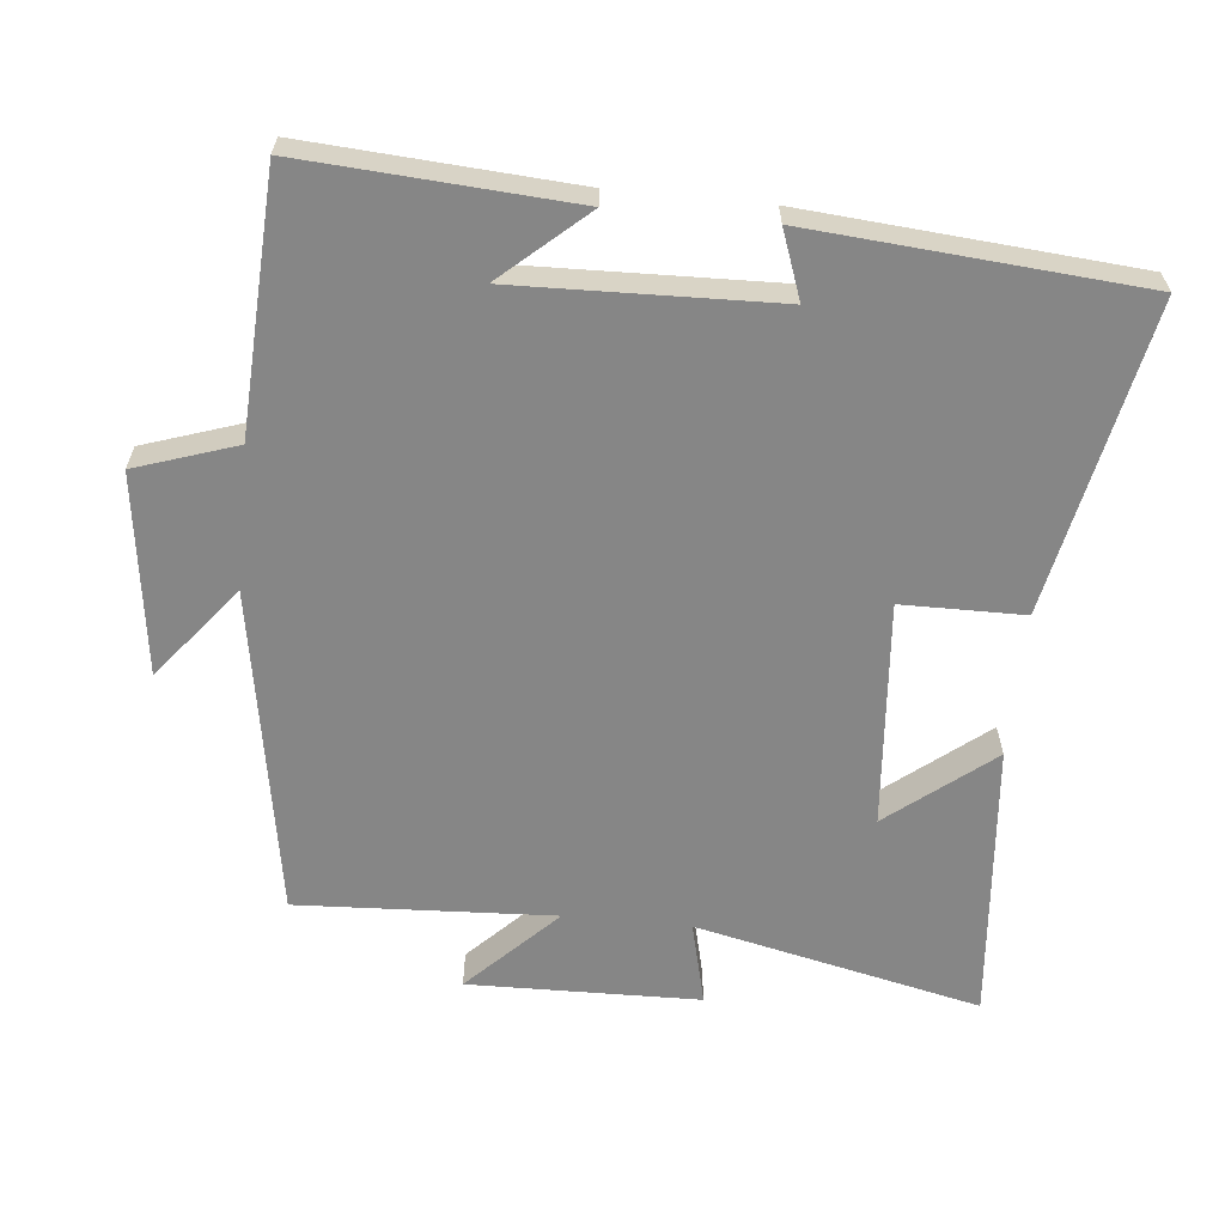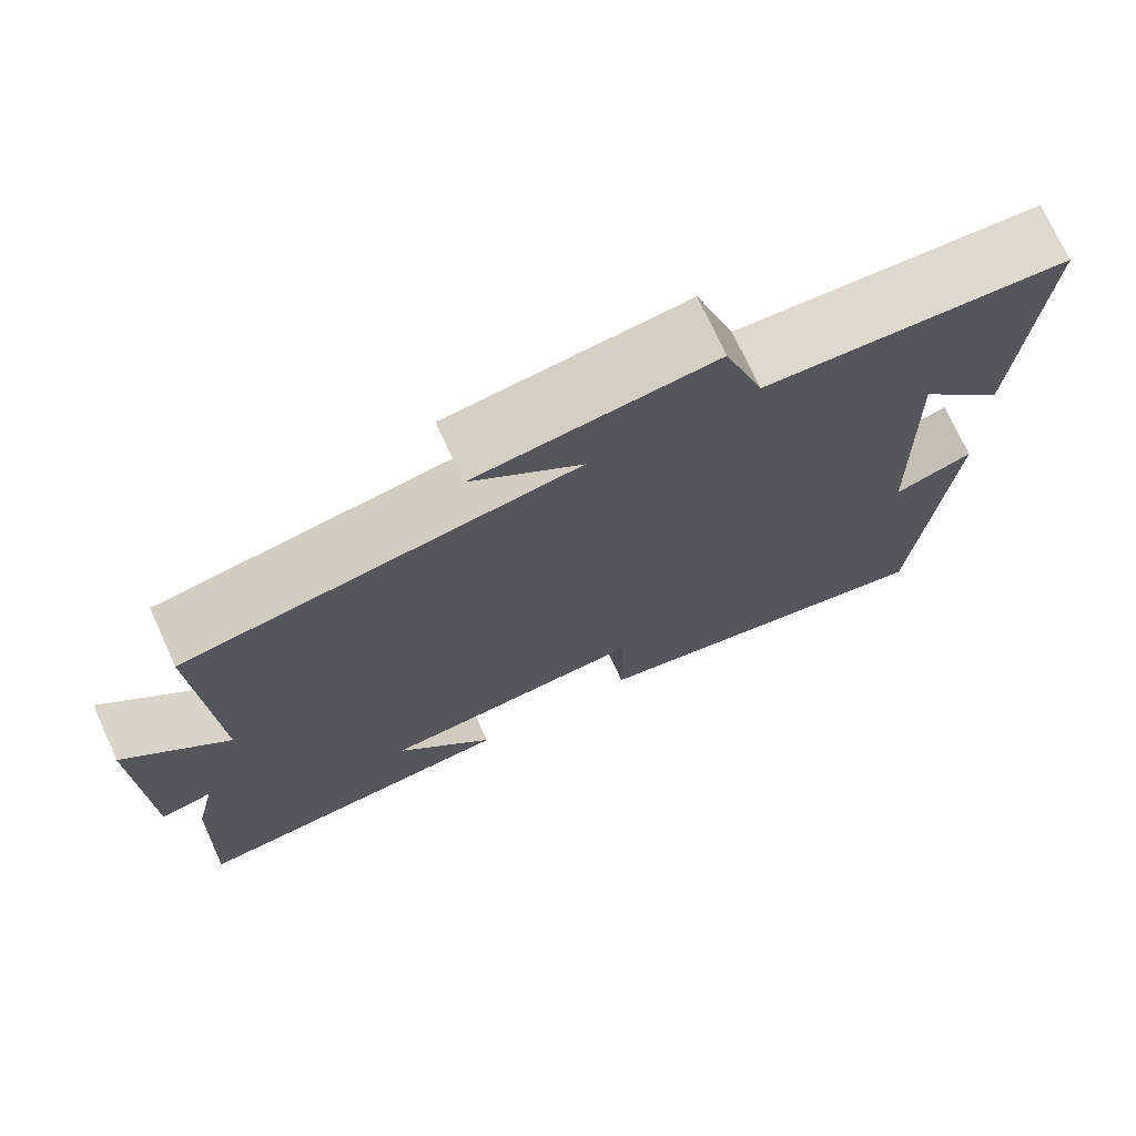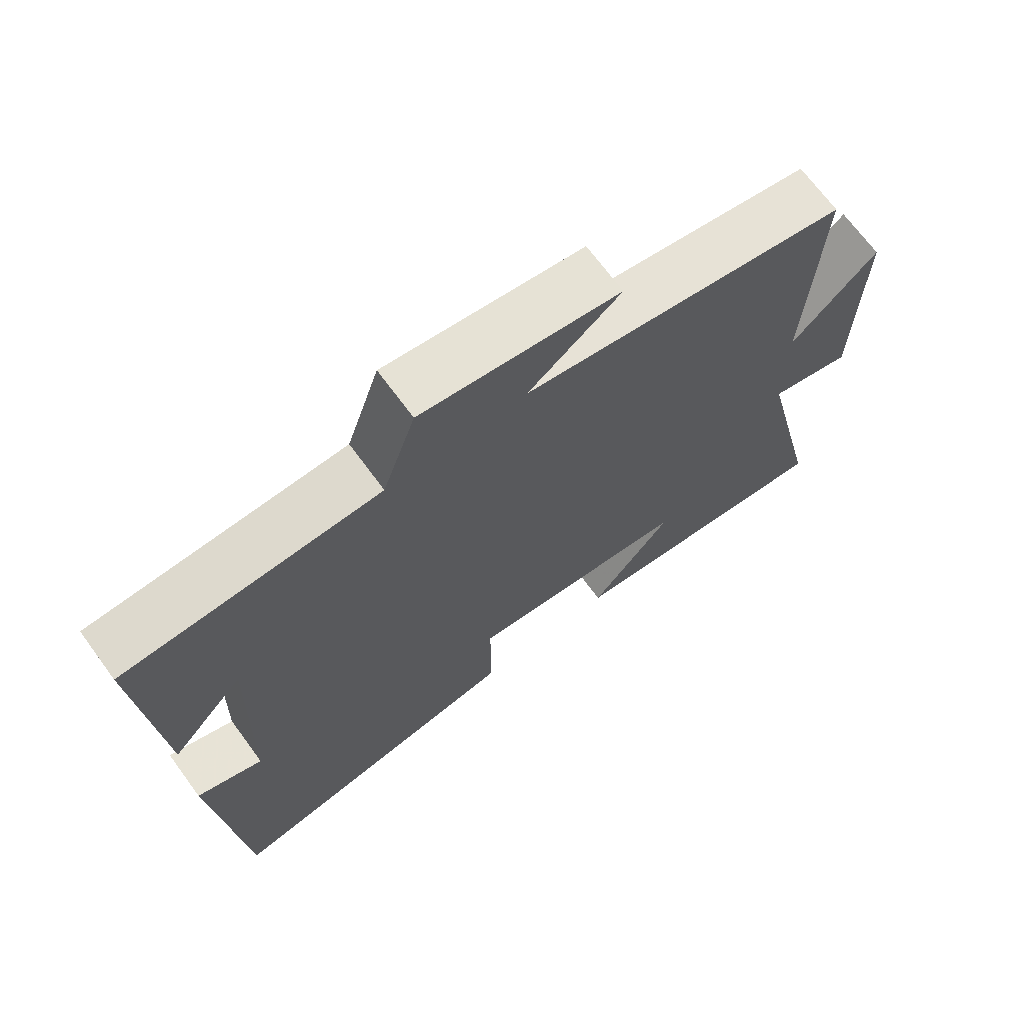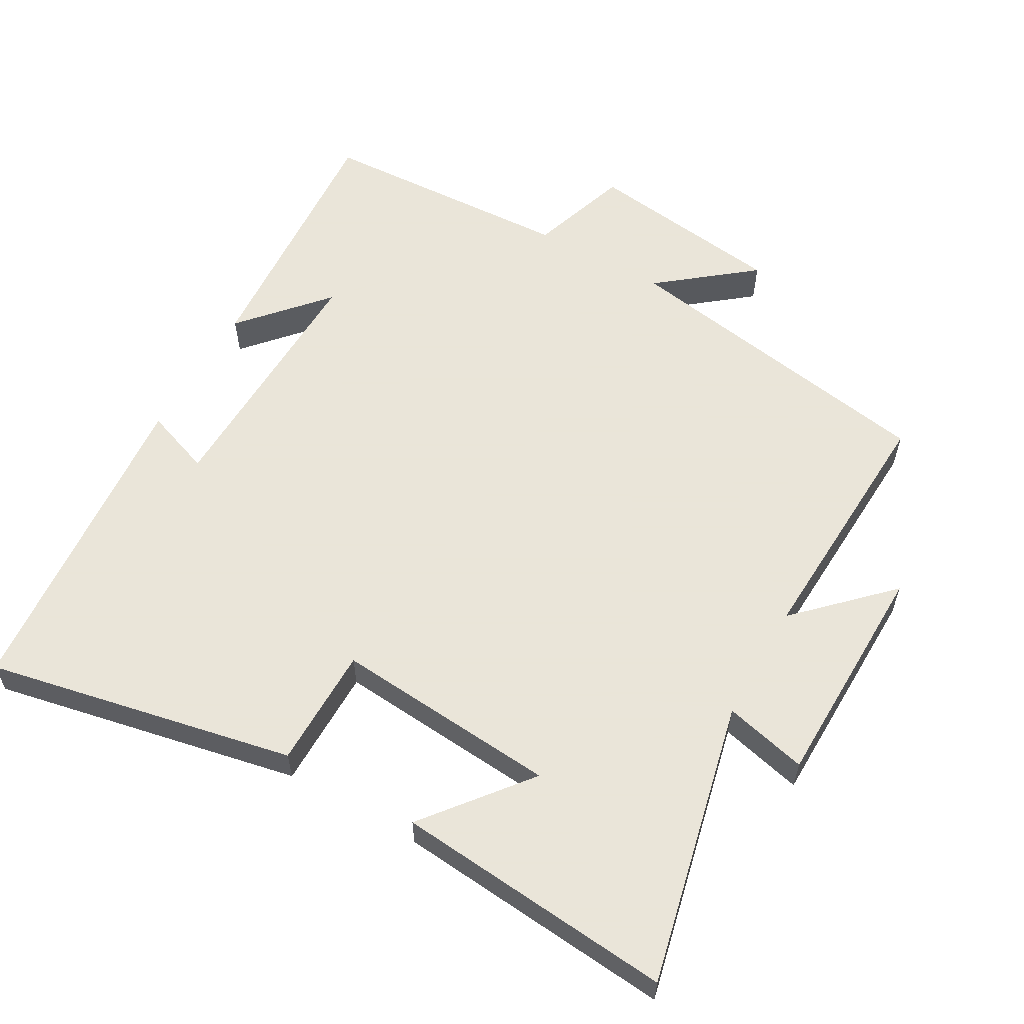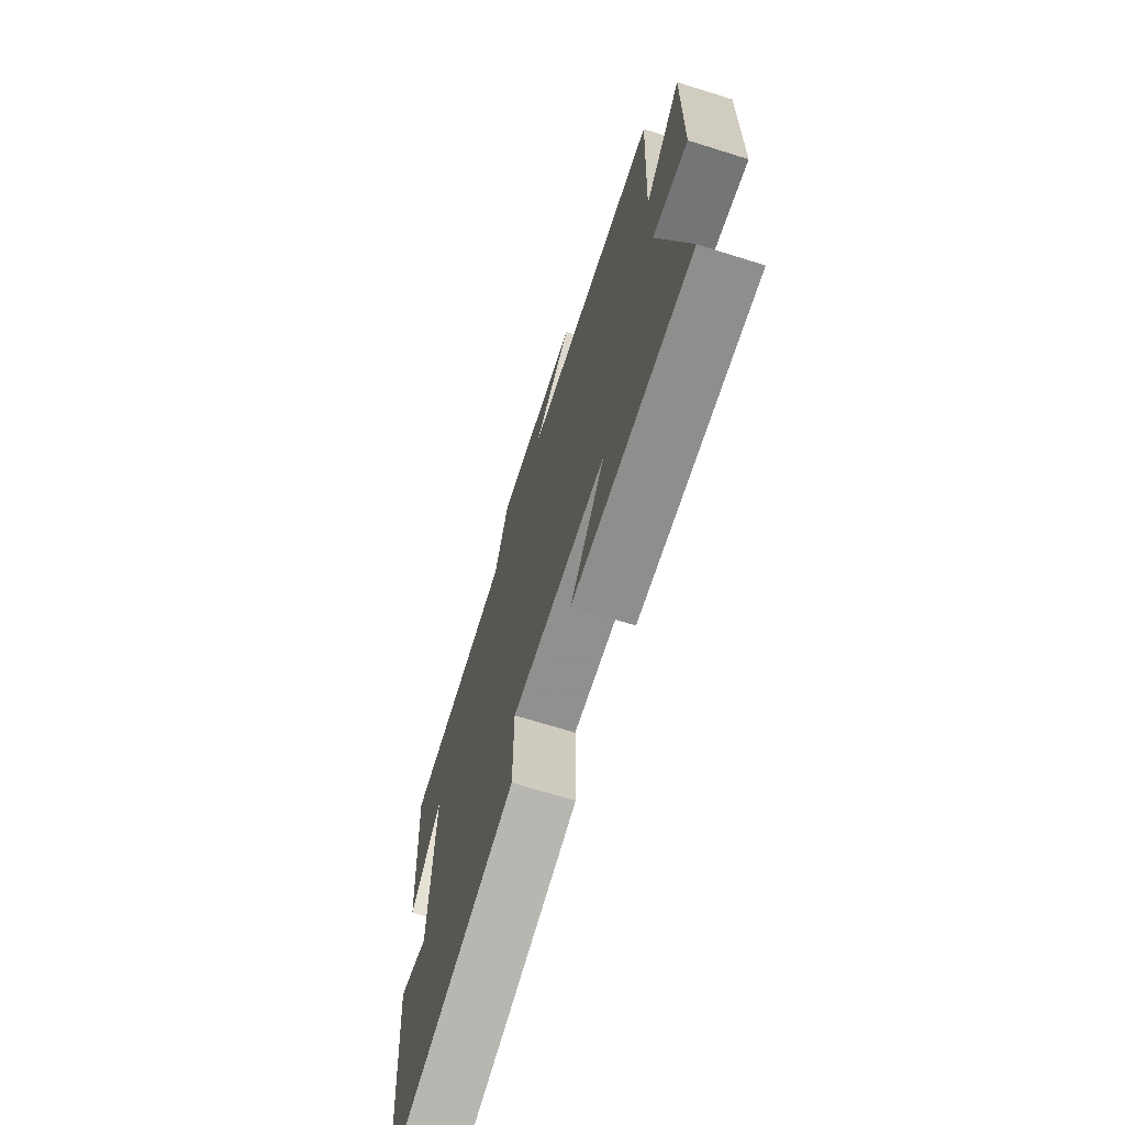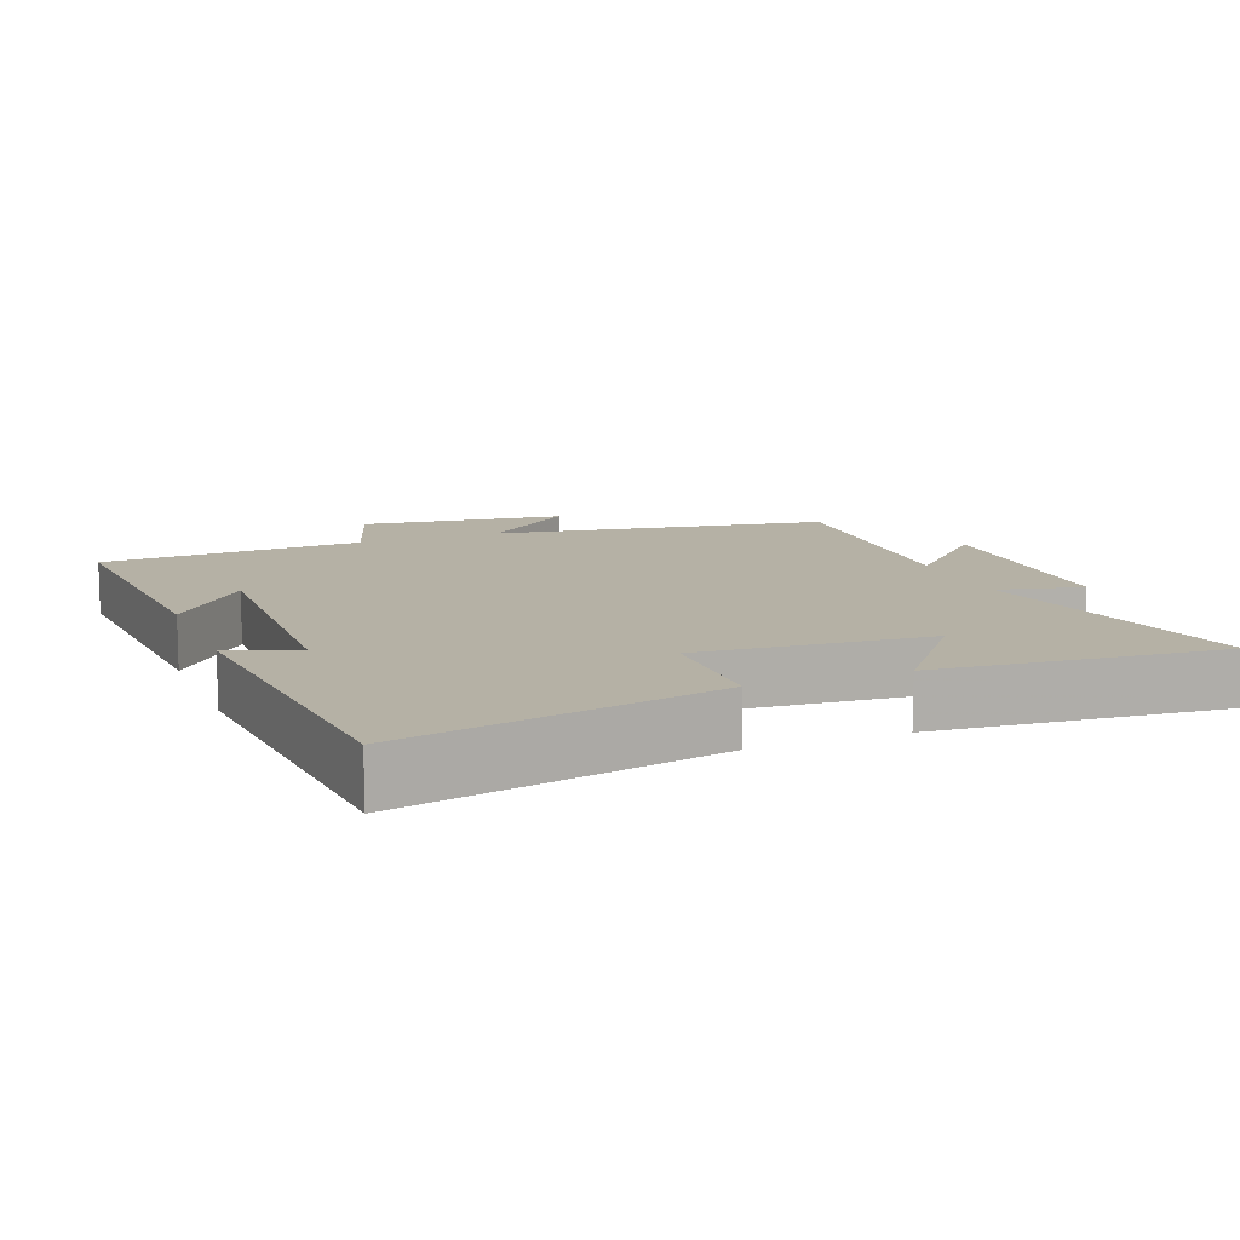
<metadata>
{"format":"obj","ext":"obj","renderer":"f3d","projection":"perspective","resolution":1024,"background":"white","views":[{"elev":-62.2,"azim":84.4,"up":"+Y"},{"elev":73.2,"azim":-24.6,"up":"+Z"},{"elev":69.5,"azim":143.7,"up":"+Z"},{"elev":58.6,"azim":-150.4,"up":"+Y"},{"elev":-70.0,"azim":-107.3,"up":"+Z"},{"elev":11.8,"azim":158.6,"up":"+Y"}]}
</metadata>
<code>
v -0.518 0.07 0.421
v -0.046 0.07 0.5
v -0.18 0.07 0.607
v 0.108 0.07 0.645
v 0.156 0.07 0.5
v 0.526 0.07 0.481
v 0.5 0.07 0.097
v 0.393 0.07 0.218
v 0.403 0.07 -0.154
v 0.5 0.07 -0.119
v 0.461 0.07 -0.591
v 0.016 0.07 -0.5
v 0.015 0.07 -0.325
v -0.309 0.07 -0.351
v -0.19 0.07 -0.5
v -0.593 0.07 -0.536
v -0.5 0.07 -0.126
v -0.62 0.07 -0.155
v -0.626 0.07 0.177
v -0.5 0.07 0.052
v -0.518 0 0.421
v -0.046 0 0.5
v -0.18 0 0.607
v 0.108 0 0.645
v 0.156 0 0.5
v 0.526 0 0.481
v 0.5 0 0.097
v 0.393 0 0.218
v 0.403 0 -0.154
v 0.5 0 -0.119
v 0.461 0 -0.591
v 0.016 0 -0.5
v 0.015 0 -0.325
v -0.309 0 -0.351
v -0.19 0 -0.5
v -0.593 0 -0.536
v -0.5 0 -0.126
v -0.62 0 -0.155
v -0.626 0 0.177
v -0.5 0 0.052
f 17 18 19 20
f 14 15 16 17
f 13 14 17 20
f 11 12 13
f 10 11 13
f 9 10 13
f 20 1 2
f 13 20 2
f 9 13 2
f 8 9 2
f 5 6 7 8
f 2 3 4 5
f 2 5 8
f 40 39 38 37
f 37 36 35 34
f 40 37 34 33
f 33 32 31
f 33 31 30
f 33 30 29
f 22 21 40
f 22 40 33
f 22 33 29
f 22 29 28
f 28 27 26 25
f 25 24 23 22
f 28 25 22
f 1 21 22 2
f 2 22 23 3
f 3 23 24 4
f 4 24 25 5
f 5 25 26 6
f 6 26 27 7
f 7 27 28 8
f 8 28 29 9
f 9 29 30 10
f 10 30 31 11
f 11 31 32 12
f 12 32 33 13
f 13 33 34 14
f 14 34 35 15
f 15 35 36 16
f 16 36 37 17
f 17 37 38 18
f 18 38 39 19
f 19 39 40 20
f 20 40 21 1

</code>
